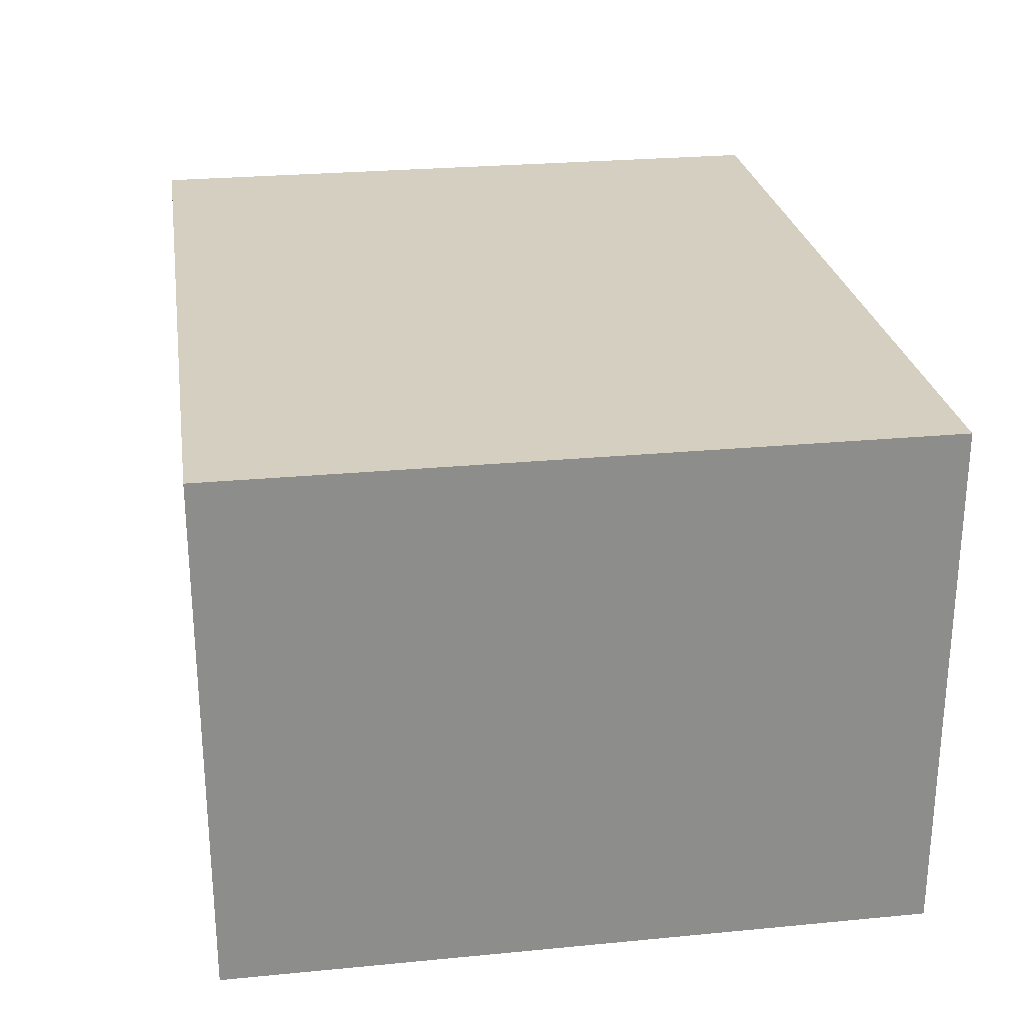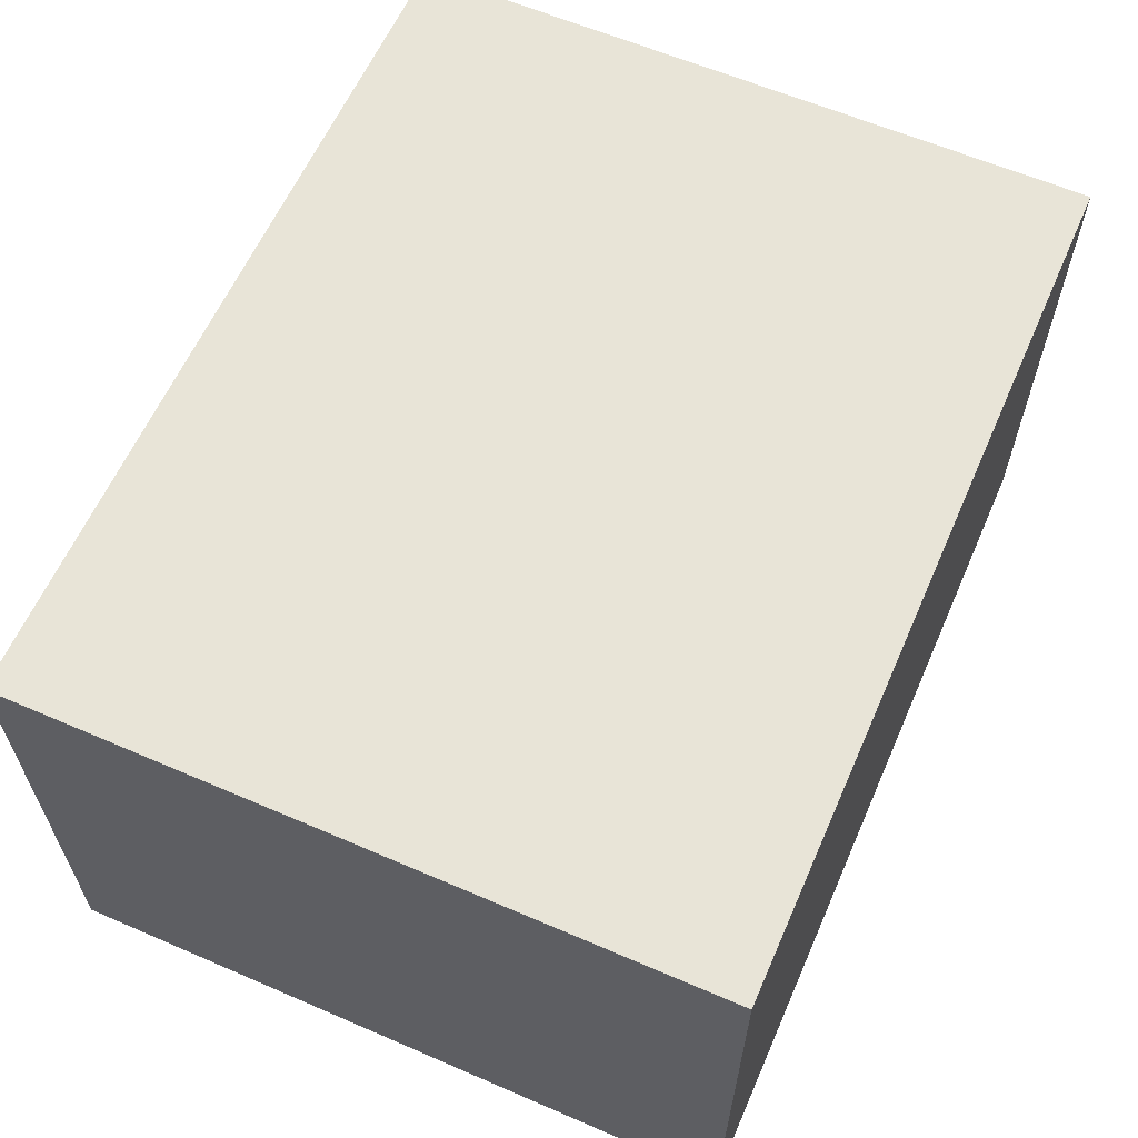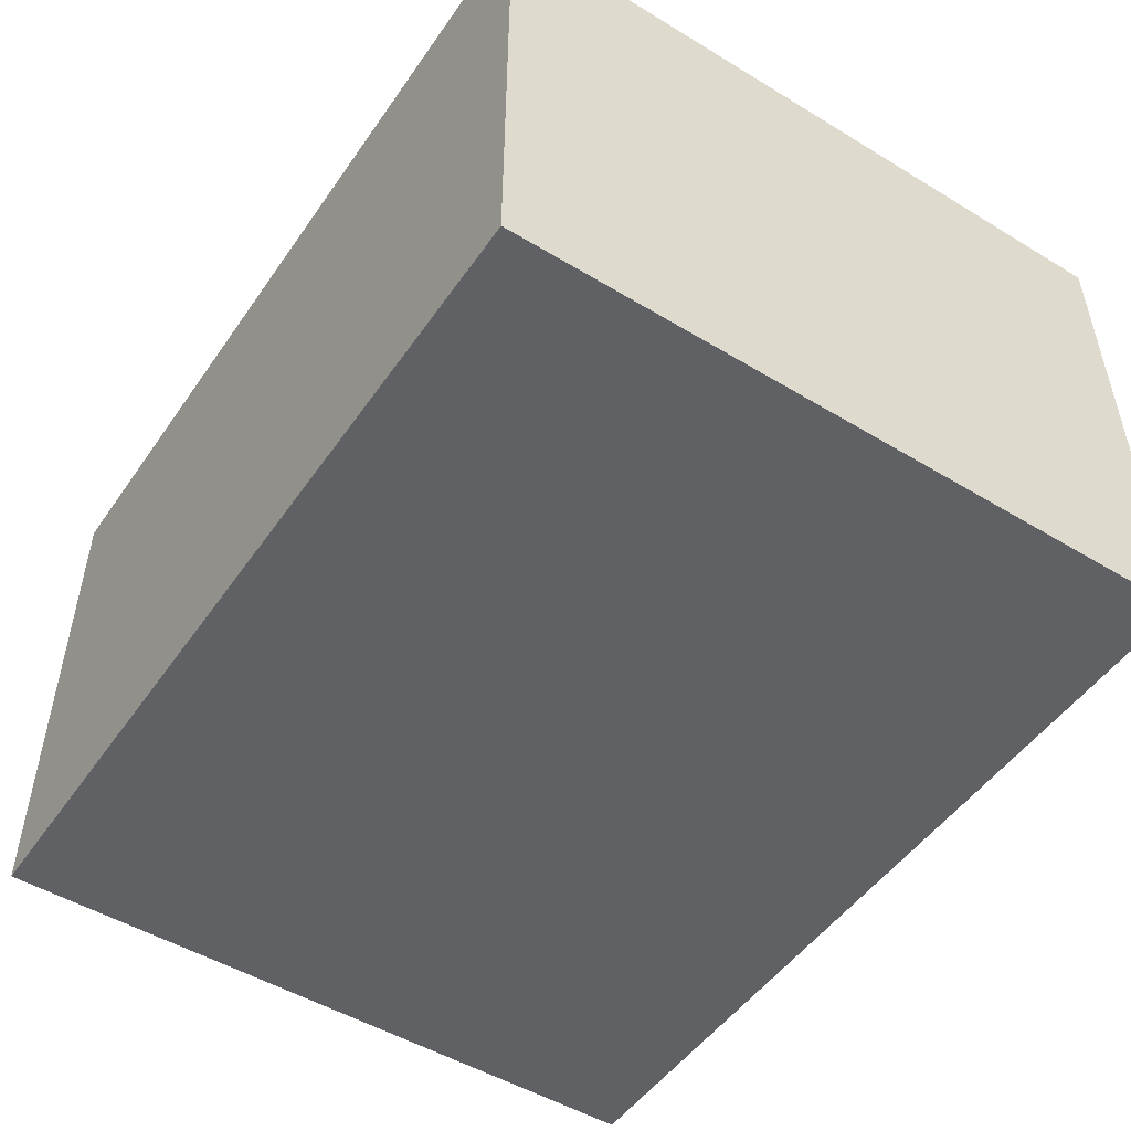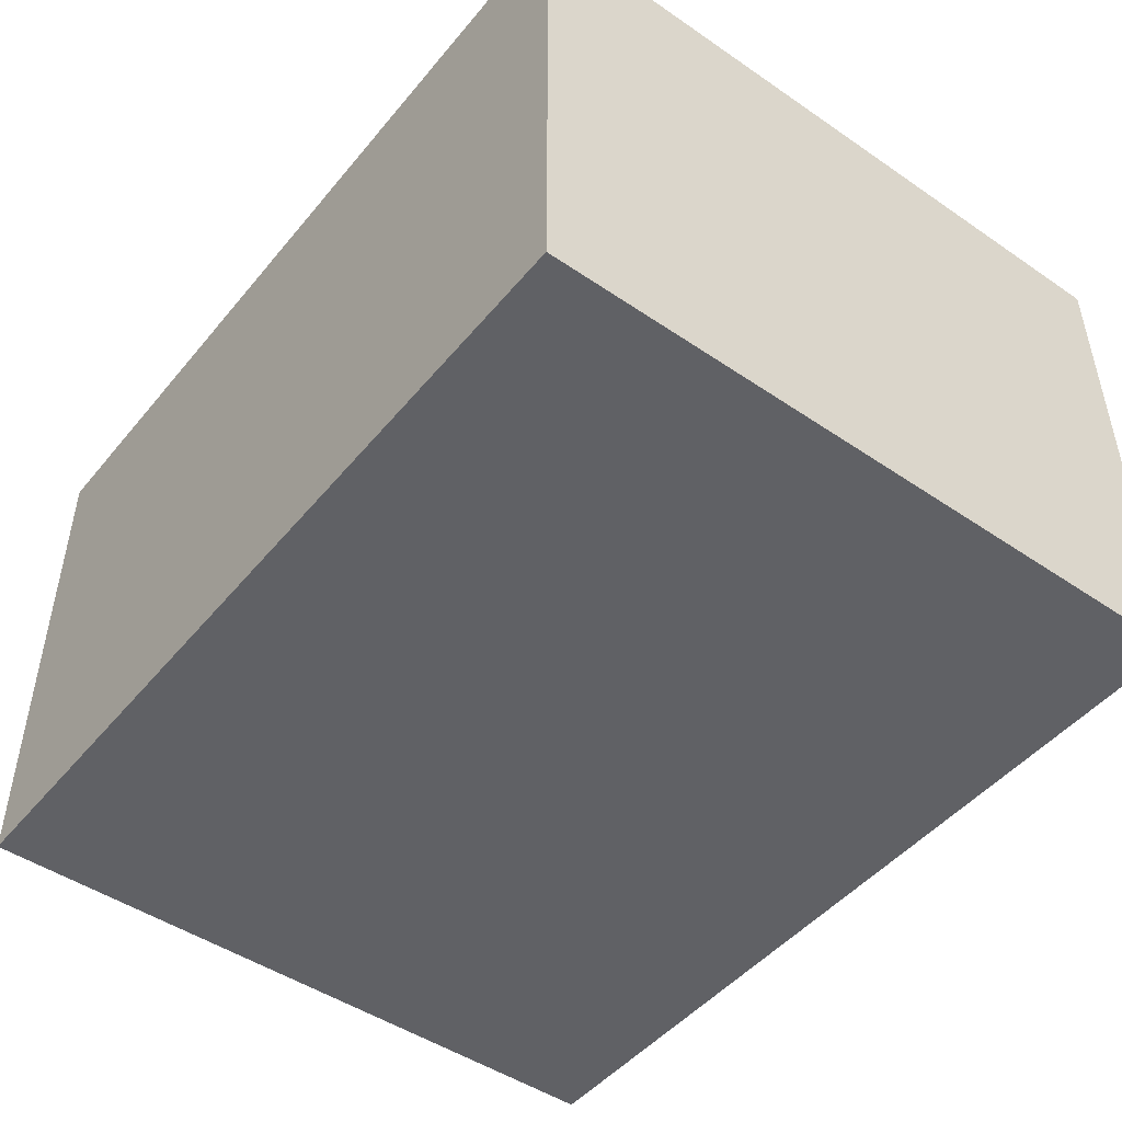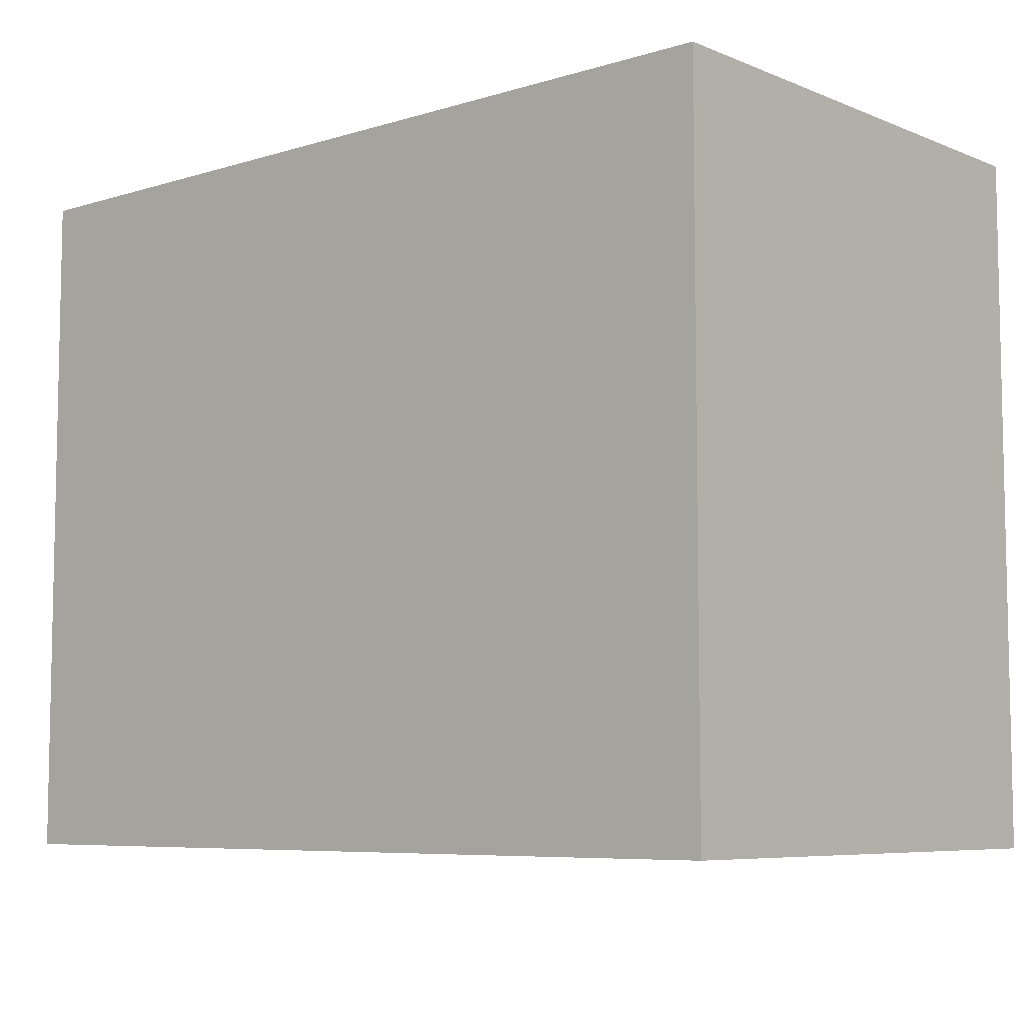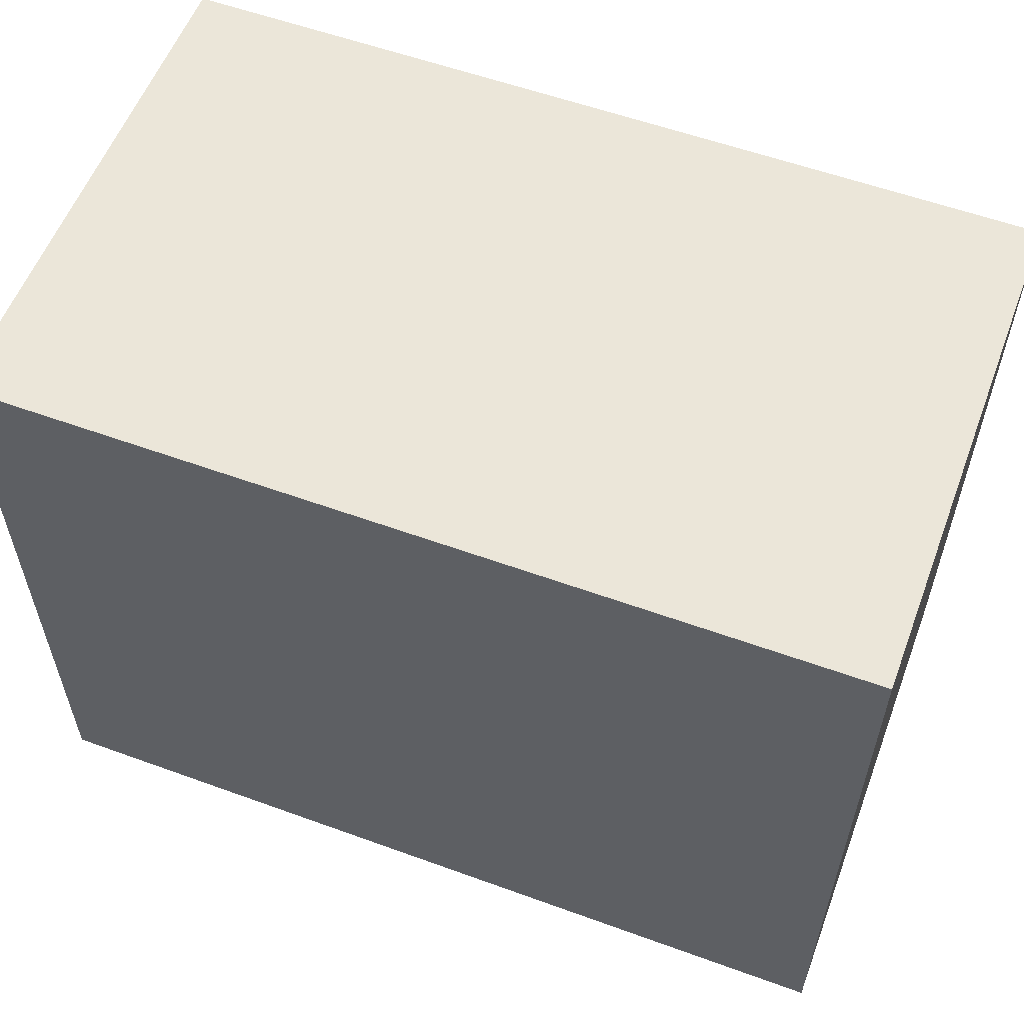
<metadata>
{"format":"obj","ext":"obj","renderer":"f3d","projection":"perspective","resolution":1024,"background":"white","views":[{"elev":25.9,"azim":81.3,"up":"+Z"},{"elev":61.3,"azim":-66.3,"up":"+Z"},{"elev":-50.2,"azim":56.4,"up":"+Z"},{"elev":-47.7,"azim":-127.5,"up":"+Z"},{"elev":-7.0,"azim":41.2,"up":"+Y"},{"elev":57.3,"azim":20.7,"up":"+Y"}]}
</metadata>
<code>
o
v -0.5 0 0.4
v -0.5 0 -0.5
v -0.5 0.1 0.3
v -0.5 0.1 0.2
v -0.5 0.1 0
v -0.5 0.1 -0.1
v -0.5 0.1 -0.2
v -0.5 0.1 -0.3
v -0.5 0.3 0.3
v -0.5 0.3 0.2
v -0.5 0.3 0
v -0.5 0.3 -0.1
v -0.5 0.3 -0.2
v -0.5 0.3 -0.3
v -0.5 0.5 0.3
v -0.5 0.5 0.2
v -0.5 0.5 0
v -0.5 0.5 -0.1
v -0.5 0.5 -0.2
v -0.5 0.5 -0.3
v -0.5 0.7 0.3
v -0.5 0.7 0.2
v -0.5 0.7 0
v -0.5 0.7 -0.1
v -0.5 0.7 -0.2
v -0.5 0.7 -0.3
v -0.5 0.9 0.3
v -0.5 0.9 0.2
v -0.5 0.9 0
v -0.5 0.9 -0.1
v -0.5 0.9 -0.2
v -0.5 0.9 -0.3
v -0.5 1.1 0.3
v -0.5 1.1 0.2
v -0.5 1.1 0
v -0.5 1.1 -0.1
v -0.5 1.1 -0.2
v -0.5 1.1 -0.3
v -0.5 1.2 0.4
v -0.5 1.2 -0.5
v 1 0 0.4
v 1 0 -0.5
v 1 0.1 0.2
v 1 0.1 0.1
v 1 0.1 -0.1
v 1 0.1 -0.2
v 1 0.1 -0.3
v 1 0.1 -0.4
v 1 0.3 0.2
v 1 0.3 0.1
v 1 0.3 -0.1
v 1 0.3 -0.2
v 1 0.3 -0.3
v 1 0.3 -0.4
v 1 0.5 0.2
v 1 0.5 0.1
v 1 0.5 -0.1
v 1 0.5 -0.2
v 1 0.5 -0.3
v 1 0.5 -0.4
v 1 0.7 0.2
v 1 0.7 0.1
v 1 0.7 -0.1
v 1 0.7 -0.2
v 1 0.7 -0.3
v 1 0.7 -0.4
v 1 0.9 0.2
v 1 0.9 0.1
v 1 0.9 -0.1
v 1 0.9 -0.2
v 1 0.9 -0.3
v 1 0.9 -0.4
v 1 1.1 0.2
v 1 1.1 0.1
v 1 1.1 -0.1
v 1 1.1 -0.2
v 1 1.1 -0.3
v 1 1.1 -0.4
v 1 1.2 0.4
v 1 1.2 -0.5
v -0.5 0 0.4
v -0.5 1.2 0.4
v 1 0 0.4
v 1 1.2 0.4
v -0.5 0 -0.5
v -0.5 1.2 -0.5
v -0.4 0.1 -0.5
v -0.4 0.3 -0.5
v -0.4 0.5 -0.5
v -0.4 0.7 -0.5
v -0.4 0.9 -0.5
v -0.4 1.1 -0.5
v -0.3 0.1 -0.5
v -0.3 0.3 -0.5
v -0.3 0.5 -0.5
v -0.3 0.7 -0.5
v -0.3 0.9 -0.5
v -0.3 1.1 -0.5
v -0.2 0.1 -0.5
v -0.2 0.3 -0.5
v -0.2 0.5 -0.5
v -0.2 0.7 -0.5
v -0.2 0.9 -0.5
v -0.2 1.1 -0.5
v -0.1 0.1 -0.5
v -0.1 0.3 -0.5
v -0.1 0.5 -0.5
v -0.1 0.7 -0.5
v -0.1 0.9 -0.5
v -0.1 1.1 -0.5
v 0.1 0 -0.5
v 0.1 0.3 -0.5
v 0.1 0.8 -0.5
v 0.1 0.9 -0.5
v 0.2 0.7 -0.5
v 0.2 0.8 -0.5
v 0.2 0.9 -0.5
v 0.2 1 -0.5
v 0.3 0.7 -0.5
v 0.3 0.8 -0.5
v 0.3 0.9 -0.5
v 0.3 1 -0.5
v 0.4 0 -0.5
v 0.4 0.3 -0.5
v 0.4 0.8 -0.5
v 0.4 0.9 -0.5
v 0.6 0.1 -0.5
v 0.6 0.3 -0.5
v 0.6 0.5 -0.5
v 0.6 0.7 -0.5
v 0.6 0.9 -0.5
v 0.6 1.1 -0.5
v 0.7 0.1 -0.5
v 0.7 0.3 -0.5
v 0.7 0.5 -0.5
v 0.7 0.7 -0.5
v 0.7 0.9 -0.5
v 0.7 1.1 -0.5
v 0.8 0.1 -0.5
v 0.8 0.3 -0.5
v 0.8 0.5 -0.5
v 0.8 0.7 -0.5
v 0.8 0.9 -0.5
v 0.8 1.1 -0.5
v 0.9 0.1 -0.5
v 0.9 0.3 -0.5
v 0.9 0.5 -0.5
v 0.9 0.7 -0.5
v 0.9 0.9 -0.5
v 0.9 1.1 -0.5
v 1 0 -0.5
v 1 1.2 -0.5
v -0.5 0 0.4
v 1 0 0.4
v 0.1 0 -0.4
v 0.4 0 -0.4
v -0.5 0 -0.5
v 0.1 0 -0.5
v 0.4 0 -0.5
v 1 0 -0.5
v -0.5 1.2 0.4
v 1 1.2 0.4
v 0.1 1.2 0.1
v 0.2 1.2 0.1
v 0.3 1.2 0.1
v 0.4 1.2 0.1
v 0.2 1.2 0
v 0.3 1.2 0
v 0.2 1.2 -0.1
v 0.3 1.2 -0.1
v 0.1 1.2 -0.2
v 0.2 1.2 -0.2
v 0.3 1.2 -0.2
v 0.4 1.2 -0.2
v -0.5 1.2 -0.5
v 1 1.2 -0.5
f 3 2 1
f 4 2 3
f 5 2 4
f 6 2 5
f 7 2 6
f 8 2 7
f 9 3 1
f 9 4 3
f 10 5 4
f 10 4 9
f 11 6 5
f 11 5 10
f 12 7 6
f 12 6 11
f 13 8 7
f 13 7 12
f 14 2 8
f 14 8 13
f 15 13 12
f 15 12 11
f 15 14 13
f 15 11 10
f 15 10 9
f 15 9 1
f 16 14 15
f 17 14 16
f 18 14 17
f 19 14 18
f 20 2 14
f 20 14 19
f 21 15 1
f 21 16 15
f 22 17 16
f 22 16 21
f 23 18 17
f 23 17 22
f 24 19 18
f 24 18 23
f 25 20 19
f 25 19 24
f 26 2 20
f 26 20 25
f 27 23 22
f 27 25 24
f 27 26 25
f 27 22 21
f 27 21 1
f 27 24 23
f 28 26 27
f 29 26 28
f 30 26 29
f 31 26 30
f 32 2 26
f 32 26 31
f 33 27 1
f 33 28 27
f 34 29 28
f 34 28 33
f 35 30 29
f 35 29 34
f 36 31 30
f 36 30 35
f 37 32 31
f 37 31 36
f 38 2 32
f 38 32 37
f 39 35 34
f 39 37 36
f 39 38 37
f 39 34 33
f 39 33 1
f 39 36 35
f 40 2 38
f 40 38 39
f 41 42 43
f 43 42 44
f 44 42 45
f 45 42 46
f 46 42 47
f 47 42 48
f 41 43 49
f 43 44 49
f 44 45 50
f 49 44 50
f 45 46 51
f 50 45 51
f 46 47 52
f 51 46 52
f 47 48 53
f 52 47 53
f 48 42 54
f 53 48 54
f 52 53 55
f 51 52 55
f 53 54 55
f 50 51 55
f 49 50 55
f 41 49 55
f 55 54 56
f 56 54 57
f 57 54 58
f 58 54 59
f 54 42 60
f 59 54 60
f 41 55 61
f 55 56 61
f 56 57 62
f 61 56 62
f 57 58 63
f 62 57 63
f 58 59 64
f 63 58 64
f 59 60 65
f 64 59 65
f 60 42 66
f 65 60 66
f 62 63 67
f 64 65 67
f 65 66 67
f 61 62 67
f 41 61 67
f 63 64 67
f 67 66 68
f 68 66 69
f 69 66 70
f 70 66 71
f 66 42 72
f 71 66 72
f 41 67 73
f 67 68 73
f 68 69 74
f 73 68 74
f 69 70 75
f 74 69 75
f 70 71 76
f 75 70 76
f 71 72 77
f 76 71 77
f 72 42 78
f 77 72 78
f 74 75 79
f 76 77 79
f 77 78 79
f 73 74 79
f 41 73 79
f 75 76 79
f 78 42 80
f 79 78 80
f 83 82 81
f 84 82 83
f 85 86 87
f 87 86 88
f 88 86 89
f 89 86 90
f 90 86 91
f 91 86 92
f 85 87 93
f 87 88 93
f 88 89 94
f 93 88 94
f 89 90 95
f 94 89 95
f 90 91 96
f 95 90 96
f 91 92 97
f 96 91 97
f 92 86 98
f 97 92 98
f 96 97 99
f 95 96 99
f 97 98 99
f 94 95 99
f 93 94 99
f 85 93 99
f 99 98 100
f 100 98 101
f 101 98 102
f 102 98 103
f 98 86 104
f 103 98 104
f 85 99 105
f 99 100 105
f 100 101 106
f 105 100 106
f 101 102 107
f 106 101 107
f 102 103 108
f 107 102 108
f 103 104 109
f 108 103 109
f 104 86 110
f 109 104 110
f 106 107 111
f 108 109 111
f 109 110 111
f 105 106 111
f 85 105 111
f 107 108 111
f 111 110 112
f 112 110 113
f 113 110 114
f 112 113 115
f 113 114 116
f 115 113 116
f 114 110 117
f 116 114 117
f 117 110 118
f 115 116 119
f 112 115 119
f 117 118 119
f 116 117 119
f 119 118 120
f 120 118 121
f 118 110 122
f 121 118 122
f 111 112 123
f 112 119 124
f 123 112 124
f 119 120 124
f 120 121 125
f 124 120 125
f 121 122 126
f 125 121 126
f 123 124 127
f 124 125 127
f 125 126 127
f 127 126 128
f 128 126 129
f 129 126 130
f 126 122 131
f 130 126 131
f 110 86 132
f 131 122 132
f 122 110 132
f 123 127 133
f 127 128 133
f 128 129 134
f 133 128 134
f 129 130 135
f 134 129 135
f 130 131 136
f 135 130 136
f 131 132 137
f 136 131 137
f 132 86 138
f 137 132 138
f 134 135 139
f 123 133 139
f 137 138 139
f 135 136 139
f 136 137 139
f 133 134 139
f 139 138 140
f 140 138 141
f 141 138 142
f 142 138 143
f 138 86 144
f 143 138 144
f 123 139 145
f 139 140 145
f 140 141 146
f 145 140 146
f 141 142 147
f 146 141 147
f 142 143 148
f 147 142 148
f 143 144 149
f 148 143 149
f 144 86 150
f 149 144 150
f 146 147 151
f 148 149 151
f 149 150 151
f 145 146 151
f 123 145 151
f 147 148 151
f 150 86 152
f 151 150 152
f 155 154 153
f 156 154 155
f 157 155 153
f 158 156 155
f 158 155 157
f 159 154 156
f 159 156 158
f 160 154 159
f 161 162 163
f 163 162 164
f 164 162 165
f 165 162 166
f 163 164 167
f 164 165 167
f 165 166 168
f 167 165 168
f 163 167 169
f 167 168 169
f 168 166 170
f 169 168 170
f 161 163 171
f 163 169 171
f 169 170 172
f 171 169 172
f 170 166 173
f 172 170 173
f 166 162 174
f 173 166 174
f 171 172 175
f 172 173 175
f 173 174 175
f 161 171 175
f 174 162 176
f 175 174 176

</code>
